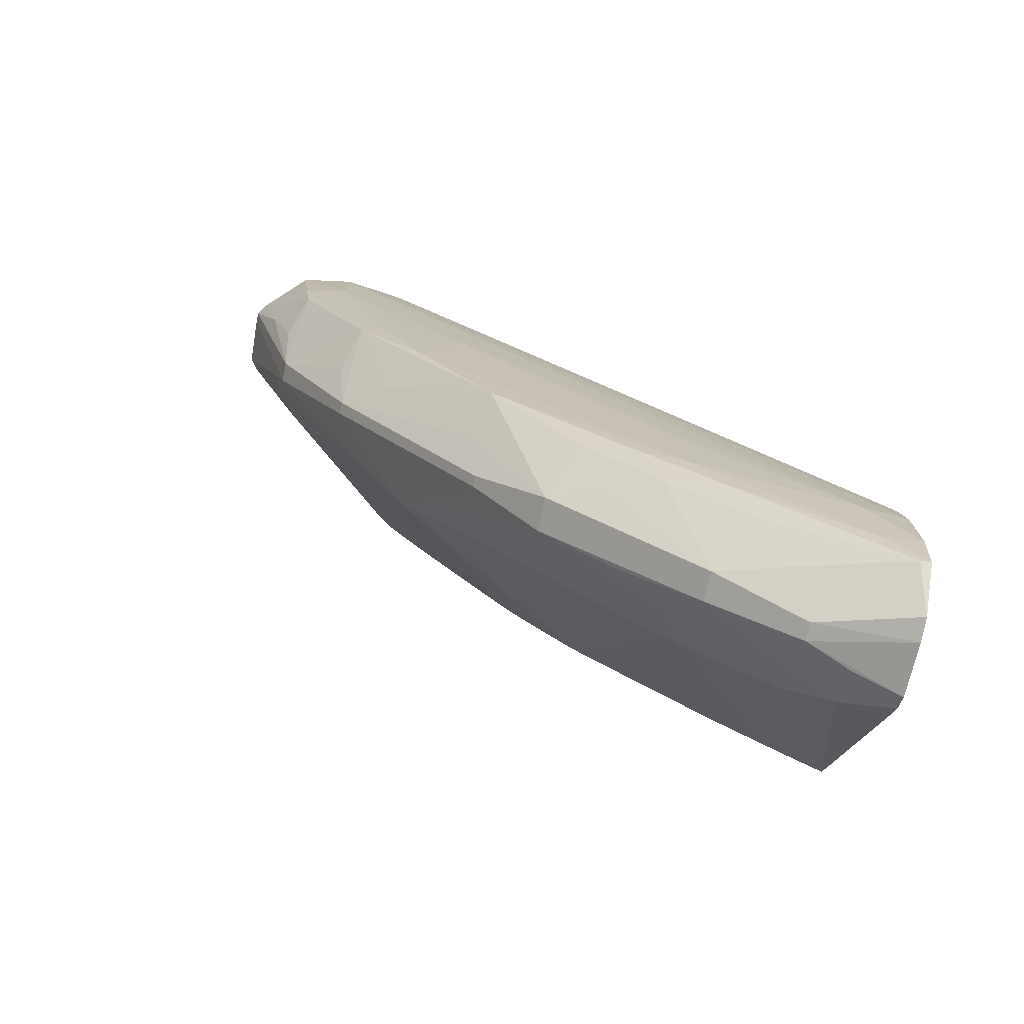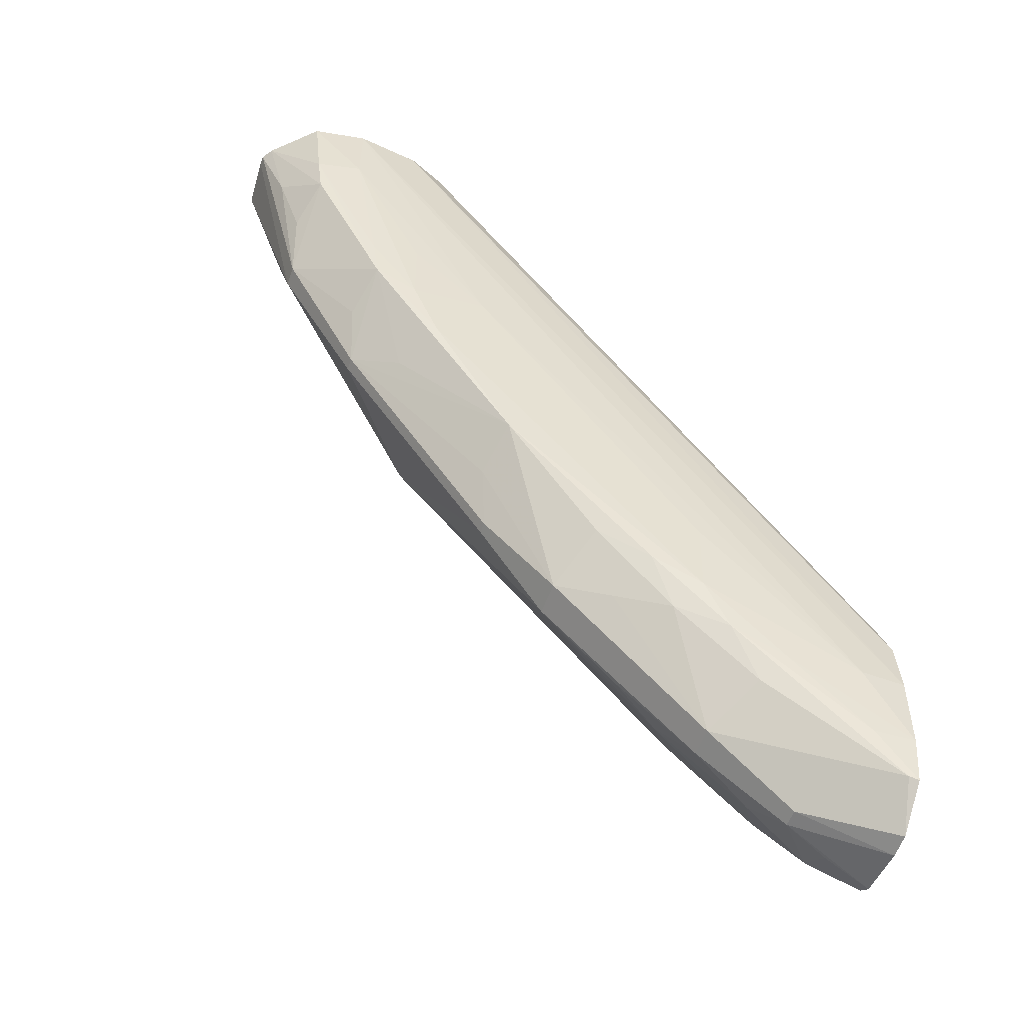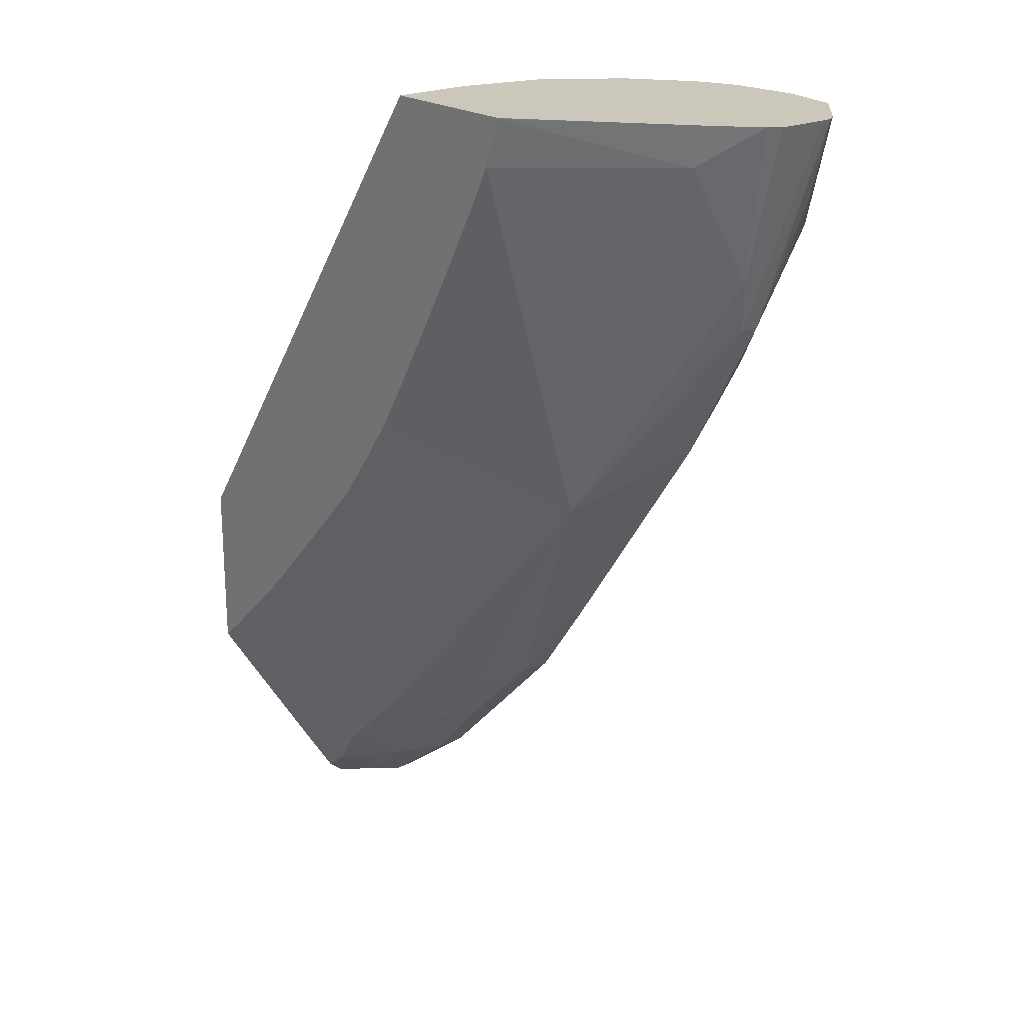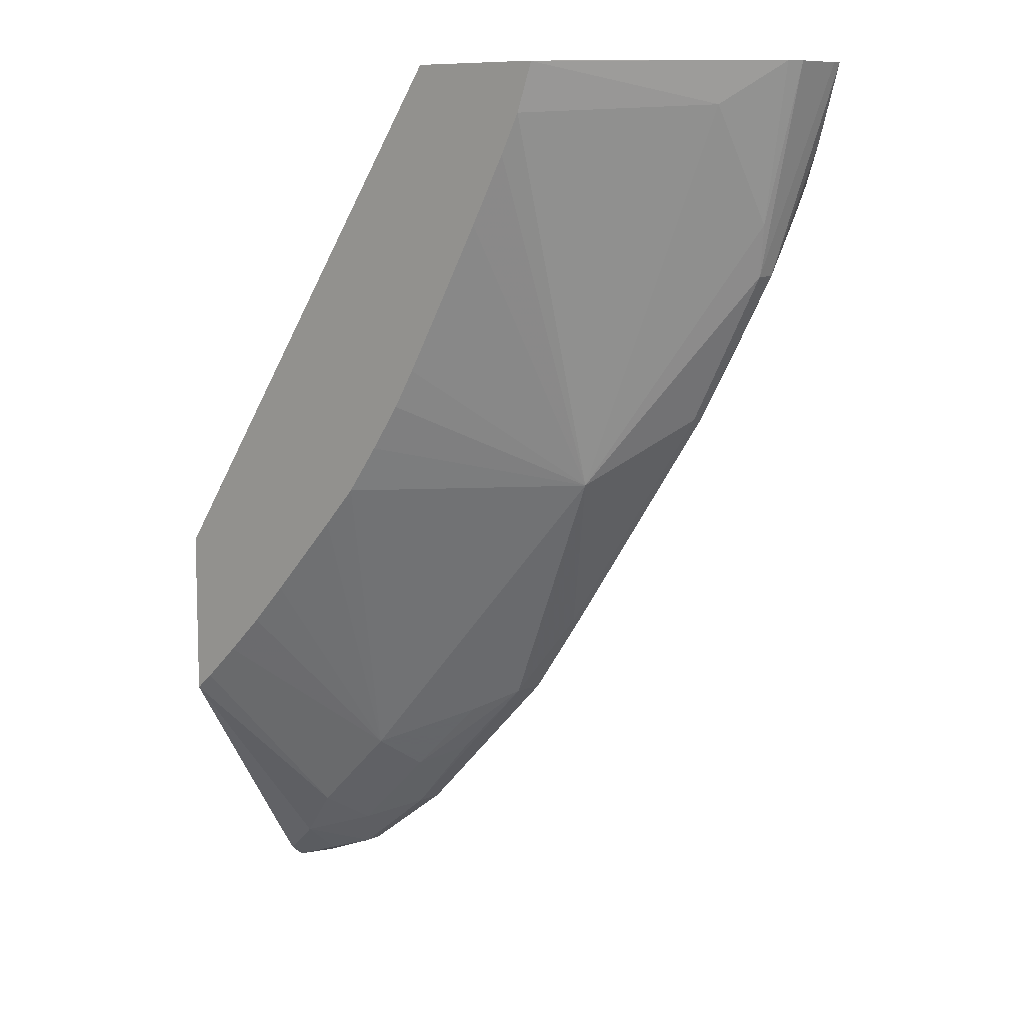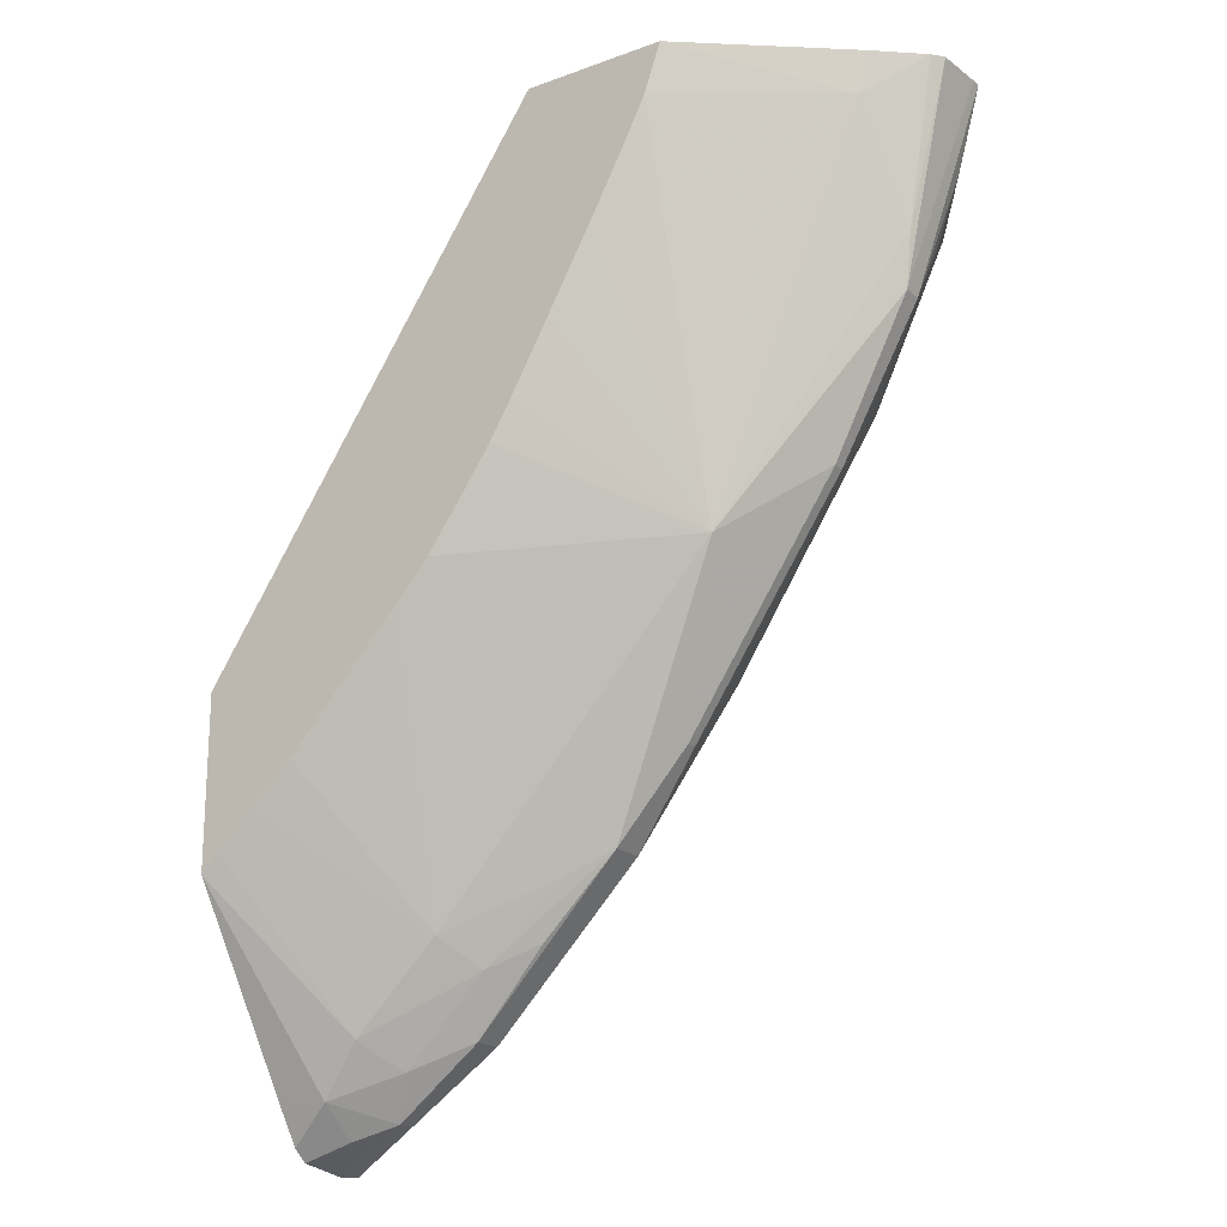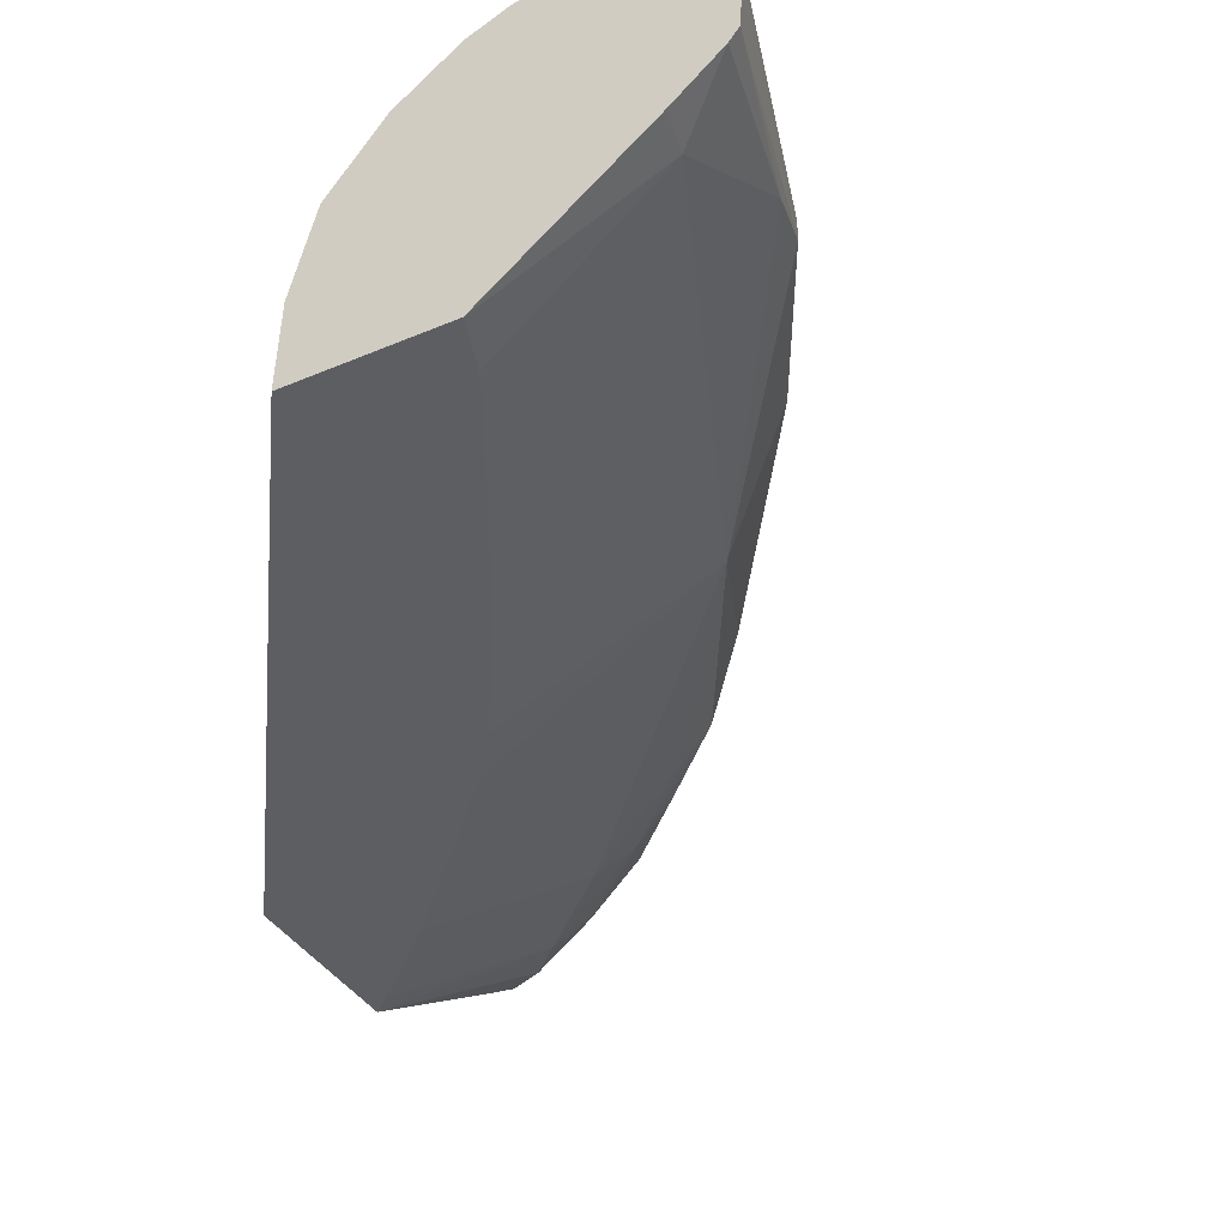
<metadata>
{"format":"obj","ext":"obj","renderer":"f3d","projection":"perspective","resolution":1024,"background":"white","views":[{"elev":-77.1,"azim":-12.3,"up":"+Y"},{"elev":-55.0,"azim":-20.0,"up":"+Y"},{"elev":21.7,"azim":-131.0,"up":"+Y"},{"elev":9.2,"azim":-139.6,"up":"+Y"},{"elev":-19.9,"azim":-146.1,"up":"+Y"},{"elev":-38.4,"azim":-151.5,"up":"+Z"}]}
</metadata>
<code>
v -0.04801 -0.014 0.04118
v -0.04801 -0.014 0.04142
v -0.04793 -0.014 0.03992
v -0.04647 -0.01919 0.04042
v -0.0473 -0.01596 0.04165
v -0.04782 -0.014 0.04171
v -0.04647 -0.01919 0.04093
v -0.04777 -0.014 0.03971
v -0.04675 -0.01791 0.04015
v -0.04446 -0.02292 0.04053
v -0.0423 -0.02463 0.03878
v -0.04668 -0.01774 0.04161
v -0.04633 -0.01697 0.04264
v -0.04672 -0.014 0.0428
v -0.04649 -0.01596 0.04274
v -0.04446 -0.02292 0.04084
v -0.04472 -0.02166 0.04155
v -0.04441 -0.02091 0.04266
v -0.0477 -0.014 0.03963
v -0.04634 -0.01502 0.03872
v -0.04053 -0.02872 0.04052
v -0.03676 -0.02496 0.03579
v -0.03501 -0.03269 0.03865
v -0.03753 -0.03156 0.03974
v -0.0388 -0.03092 0.04025
v -0.04253 -0.01521 0.03579
v -0.04203 -0.0162 0.03579
v -0.0411 -0.01792 0.03579
v -0.03997 -0.01995 0.03579
v -0.039 -0.02165 0.03579
v -0.03842 -0.02261 0.03579
v -0.03763 -0.02376 0.03579
v -0.04534 -0.014 0.04304
v -0.04672 -0.01401 0.0428
v -0.04534 -0.01596 0.04299
v -0.04534 -0.01401 0.04304
v -0.04458 -0.01986 0.04275
v -0.04053 -0.02872 0.0408
v -0.04085 -0.02752 0.04153
v -0.04054 -0.02678 0.04267
v -0.04332 -0.02373 0.04166
v -0.04265 -0.02324 0.04276
v -0.04334 -0.02166 0.04281
v -0.04657 -0.014 0.03867
v -0.04295 -0.01401 0.03579
v -0.03586 -0.02594 0.03579
v -0.03301 -0.02897 0.03579
v -0.03201 -0.02995 0.03579
v -0.03102 -0.03087 0.03579
v -0.03279 -0.03481 0.03867
v -0.03565 -0.03341 0.0396
v -0.034 -0.02794 0.03579
v -0.03688 -0.03283 0.04017
v -0.03498 -0.03483 0.04033
v -0.0388 -0.03092 0.0411
v -0.04369 -0.01401 0.04287
v -0.04369 -0.014 0.04286
v -0.03169 -0.0335 0.04301
v -0.03054 -0.03342 0.04293
v -0.04339 -0.01986 0.04295
v -0.04144 -0.02181 0.04303
v -0.03813 -0.02995 0.0424
v -0.03683 -0.03083 0.04271
v -0.03557 -0.03151 0.04283
v -0.04295 -0.014 0.03579
v -0.03054 -0.03129 0.03579
v -0.03169 -0.03606 0.03899
v -0.03345 -0.03547 0.03969
v -0.03498 -0.03483 0.04107
v -0.03281 -0.0365 0.04034
v -0.03751 -0.03152 0.04173
v -0.03054 -0.03194 0.0428
v -0.04272 -0.014 0.04246
v -0.03559 -0.0296 0.043
v -0.03354 -0.03345 0.04281
v -0.03054 -0.03539 0.04289
v -0.0362 -0.03213 0.04236
v -0.0349 -0.03276 0.04273
v -0.03936 -0.014 0.03579
v -0.03054 -0.03616 0.03887
v -0.03054 -0.02697 0.03579
v -0.03054 -0.03696 0.03938
v -0.03169 -0.03685 0.03997
v -0.03281 -0.0365 0.04078
v -0.03054 -0.03737 0.04166
v -0.03078 -0.03647 0.04266
v -0.03412 -0.03406 0.04237
v -0.03054 -0.03725 0.03975
v -0.03054 -0.03743 0.04108
v -0.03054 -0.03103 0.04247
v -0.04133 -0.014 0.04143
v -0.03154 -0.03532 0.04278
v -0.03054 -0.03654 0.04269
v -0.03936 -0.014 0.0358
v -0.03054 -0.02697 0.0358
v -0.03054 -0.02962 0.04162
v -0.04129 -0.014 0.04141
v -0.03945 -0.014 0.03775
v -0.03054 -0.02709 0.03717
v -0.03054 -0.02854 0.04083
v -0.04032 -0.01461 0.04085
v -0.04002 -0.014 0.03982
v -0.03961 -0.014 0.03834
v -0.03054 -0.02781 0.0397
v -0.03054 -0.02714 0.0377
v -0.03054 -0.02847 0.04073
v -0.04 -0.014 0.03978
f 1 2 6
f 1 6 14
f 1 14 33
f 1 33 57
f 1 57 73
f 1 73 91
f 1 91 97
f 1 97 102
f 1 102 107
f 1 107 103
f 1 103 98
f 1 98 94
f 1 94 79
f 1 79 65
f 1 65 44
f 1 44 19
f 1 19 8
f 1 8 3
f 1 3 4
f 1 4 7
f 1 7 2
f 2 5 6
f 2 7 5
f 3 8 9
f 3 9 4
f 4 10 16
f 4 16 7
f 4 9 11
f 4 11 10
f 5 12 13
f 5 13 6
f 5 7 12
f 6 13 15
f 6 15 14
f 7 16 17
f 7 17 18
f 7 18 13
f 7 13 12
f 8 19 9
f 9 19 20
f 9 20 11
f 10 11 21
f 10 21 38
f 10 38 16
f 11 22 23
f 11 23 24
f 11 24 25
f 11 25 21
f 11 20 26
f 11 26 27
f 11 27 28
f 11 28 29
f 11 29 30
f 11 30 31
f 11 31 32
f 11 32 22
f 13 18 15
f 14 15 34
f 14 34 35
f 14 35 36
f 14 36 33
f 15 35 34
f 15 18 37
f 15 37 35
f 16 38 39
f 16 39 40
f 16 40 41
f 16 41 18
f 16 18 17
f 18 41 40
f 18 40 42
f 18 42 43
f 18 43 37
f 19 44 20
f 20 44 45
f 20 45 26
f 21 25 55
f 21 55 38
f 22 46 23
f 22 32 31
f 22 31 30
f 22 30 29
f 22 29 28
f 22 28 27
f 22 27 26
f 22 26 45
f 22 45 65
f 22 65 79
f 22 79 81
f 22 81 66
f 22 66 49
f 22 49 48
f 22 48 47
f 22 47 52
f 22 52 46
f 23 47 48
f 23 48 49
f 23 49 50
f 23 50 51
f 23 51 24
f 23 46 52
f 23 52 47
f 24 51 25
f 25 51 53
f 25 53 54
f 25 54 69
f 25 69 55
f 33 56 57
f 33 36 58
f 33 58 59
f 33 59 56
f 35 37 43
f 35 43 60
f 35 60 61
f 35 61 36
f 36 61 58
f 38 55 39
f 39 55 40
f 40 55 62
f 40 62 63
f 40 63 64
f 40 64 42
f 42 61 43
f 42 64 61
f 43 61 60
f 44 65 45
f 49 66 50
f 50 67 68
f 50 68 51
f 50 66 67
f 51 68 54
f 51 54 53
f 54 68 70
f 54 70 84
f 54 84 69
f 55 69 71
f 55 71 62
f 56 59 72
f 56 72 57
f 57 72 73
f 58 74 64
f 58 64 75
f 58 75 76
f 58 76 59
f 58 61 74
f 59 76 93
f 59 93 85
f 59 85 89
f 59 89 88
f 59 88 82
f 59 82 80
f 59 80 66
f 59 66 81
f 59 81 95
f 59 95 99
f 59 99 105
f 59 105 104
f 59 104 106
f 59 106 100
f 59 100 96
f 59 96 90
f 59 90 72
f 61 64 74
f 62 71 77
f 62 77 63
f 63 77 78
f 63 78 64
f 64 78 75
f 66 80 67
f 67 80 82
f 67 82 83
f 67 83 70
f 67 70 68
f 69 84 85
f 69 85 86
f 69 86 87
f 69 87 77
f 69 77 71
f 70 83 88
f 70 88 89
f 70 89 84
f 72 90 73
f 73 90 91
f 75 78 92
f 75 92 76
f 76 92 93
f 77 87 78
f 78 87 86
f 78 86 92
f 79 94 95
f 79 95 81
f 82 88 83
f 84 89 85
f 85 93 86
f 86 93 92
f 90 96 97
f 90 97 91
f 94 98 95
f 95 98 99
f 96 100 101
f 96 101 97
f 97 101 102
f 98 103 104
f 98 104 105
f 98 105 99
f 100 106 107
f 100 107 102
f 100 102 101
f 103 107 104
f 104 107 106

</code>
